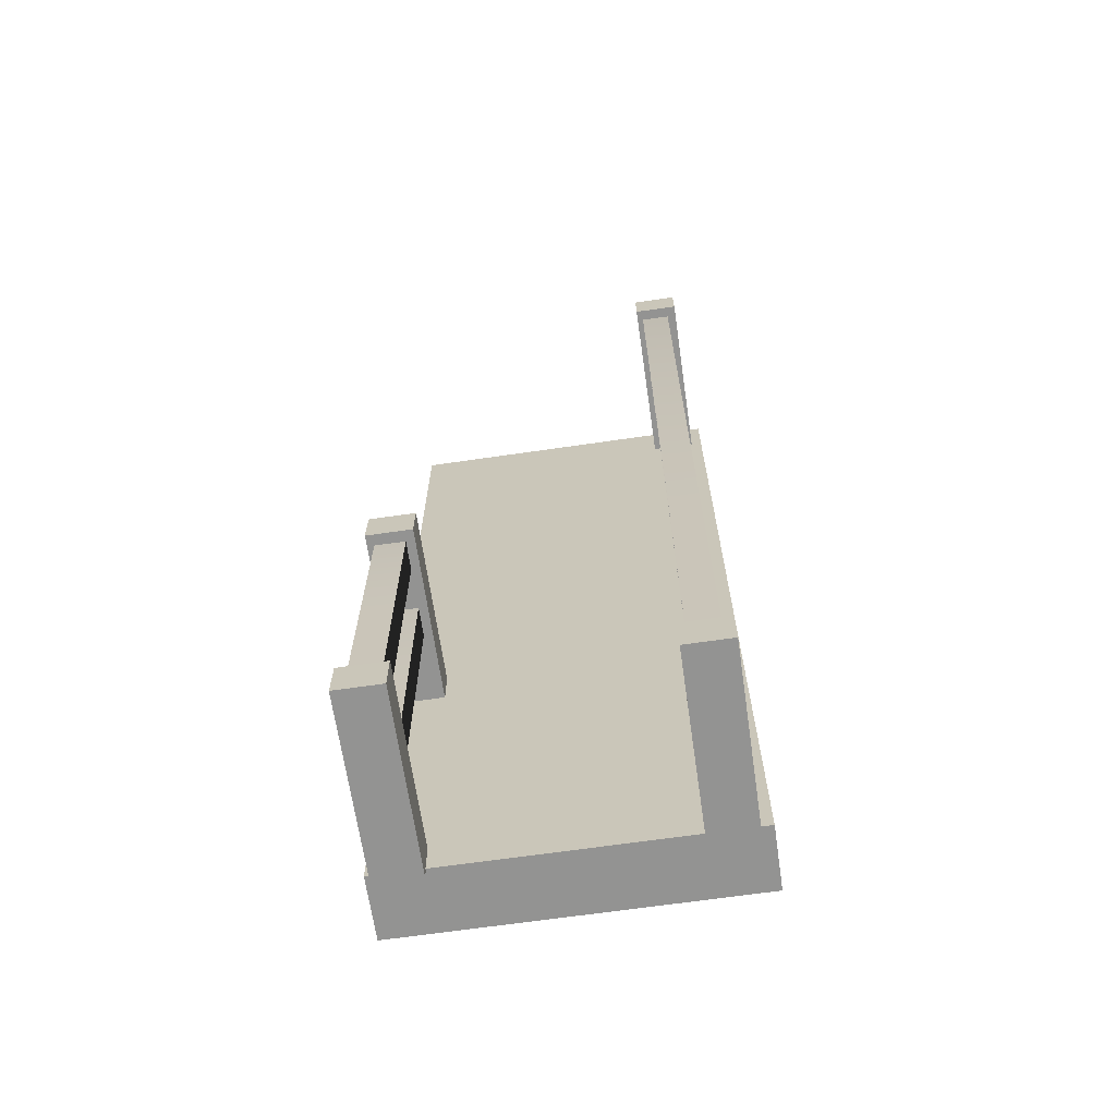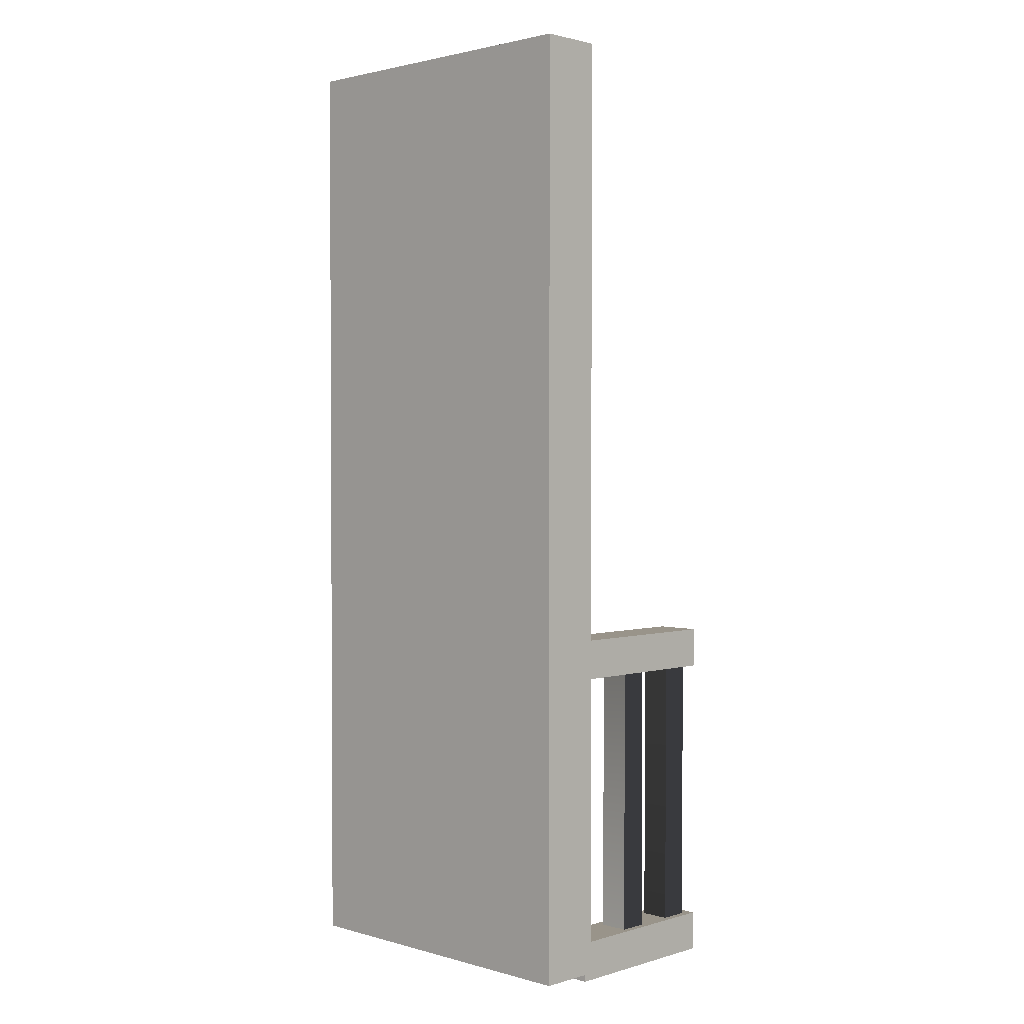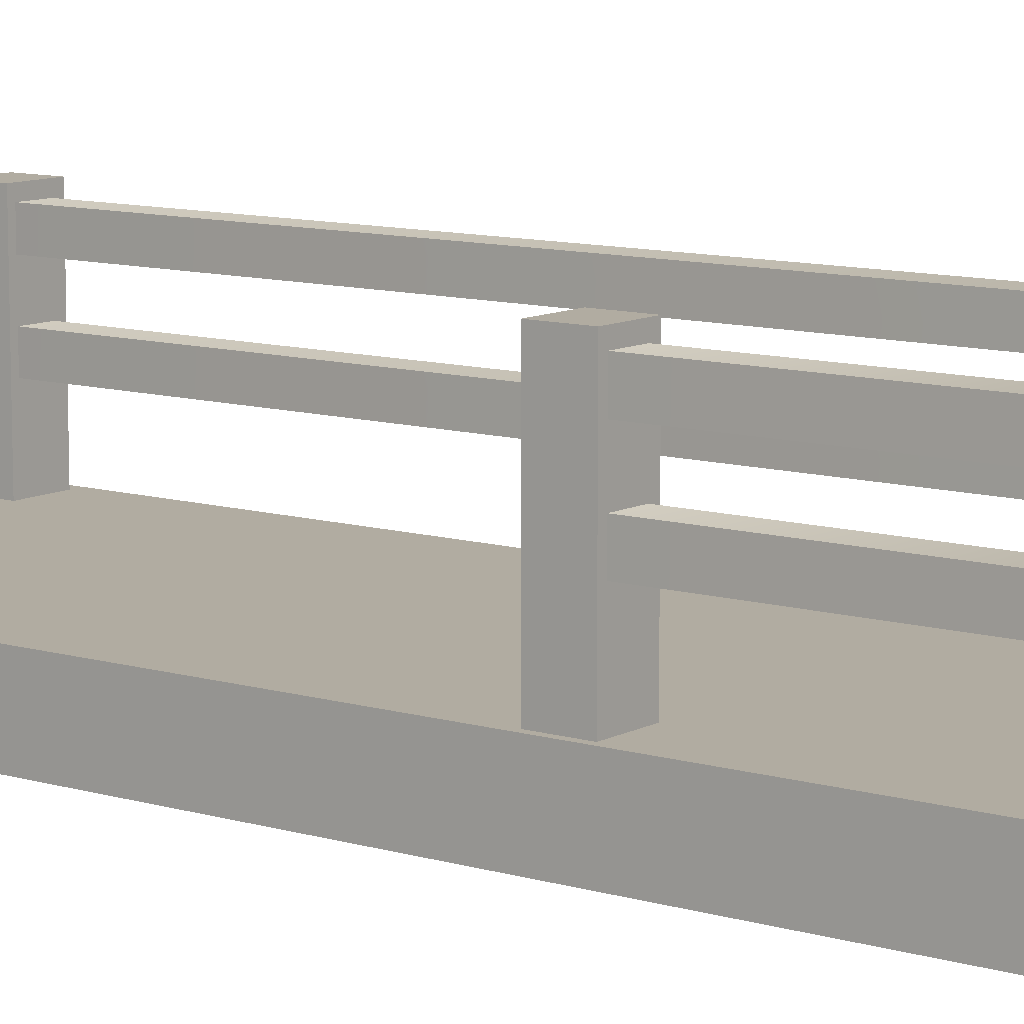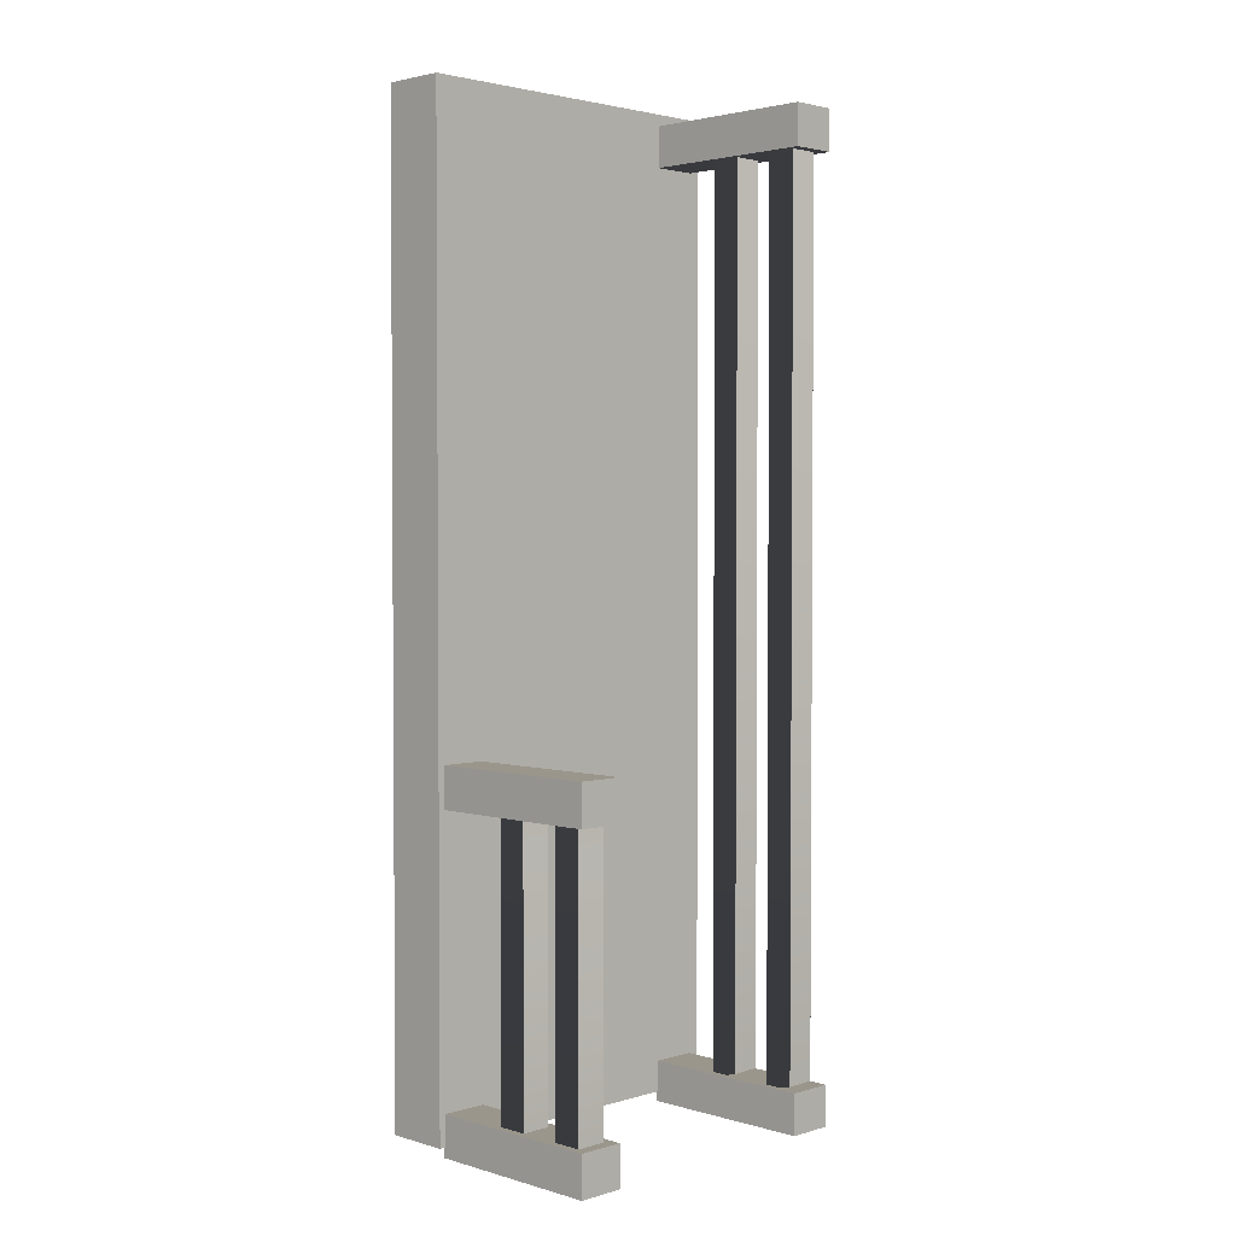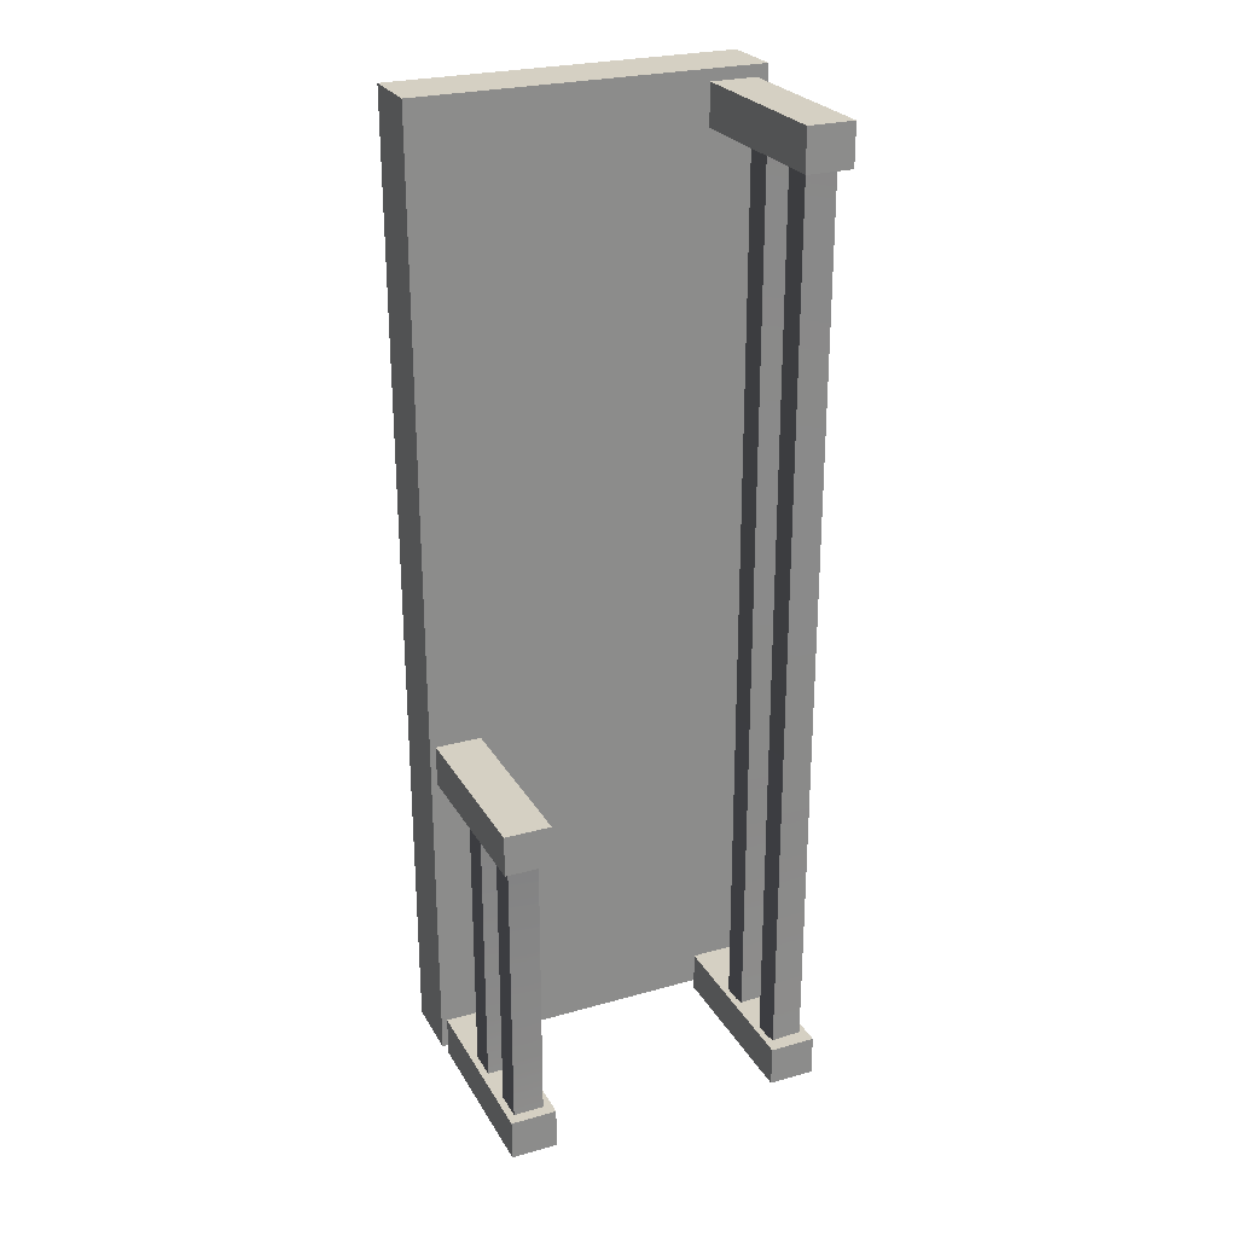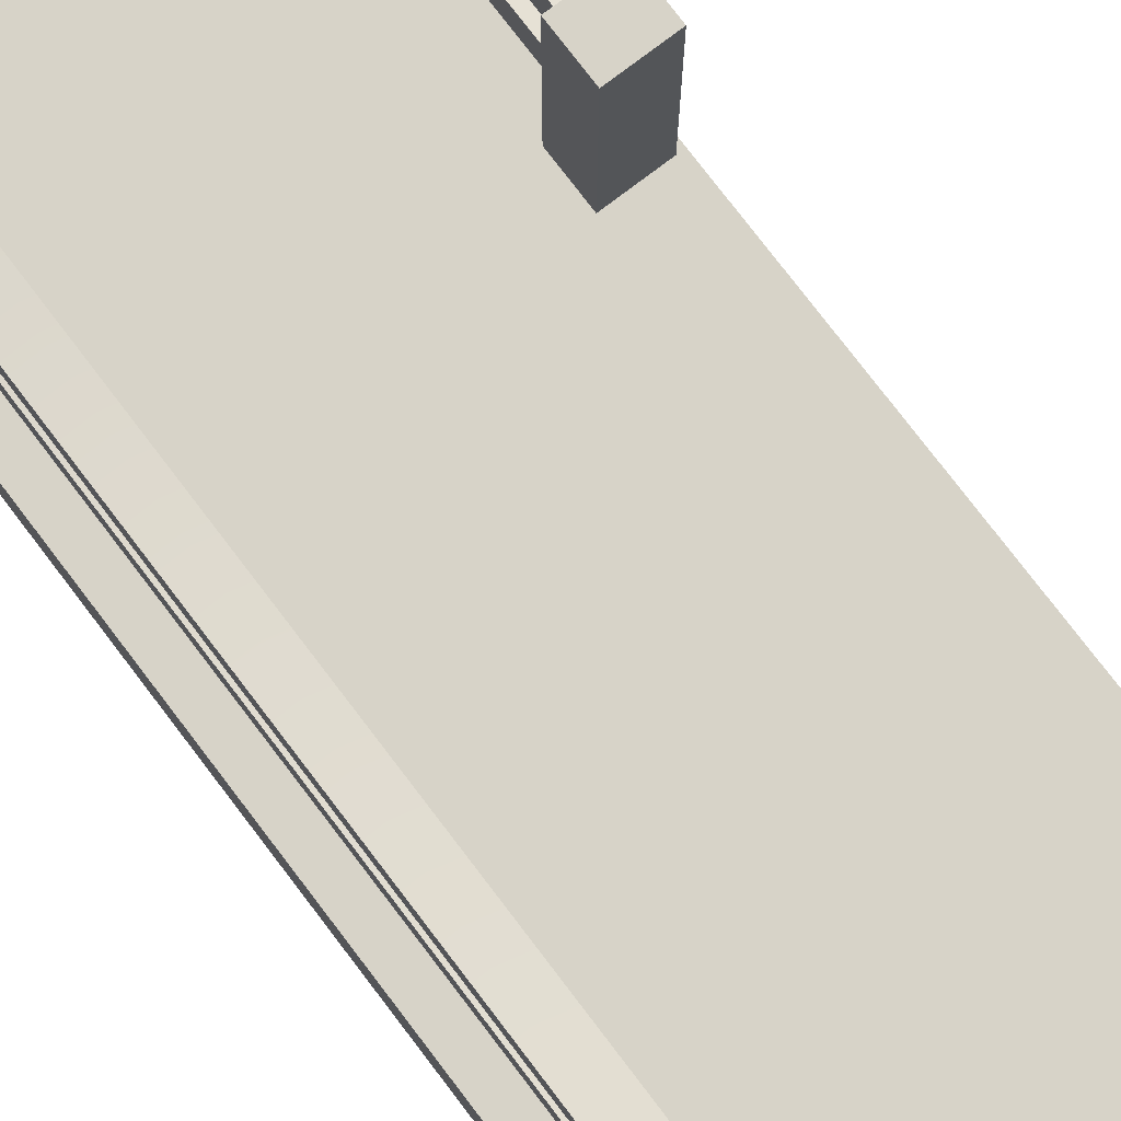
<metadata>
{"format":"obj","ext":"obj","renderer":"f3d","projection":"perspective","resolution":1024,"background":"white","views":[{"elev":-66.7,"azim":-171.7,"up":"+Z"},{"elev":1.9,"azim":44.3,"up":"+Z"},{"elev":10.2,"azim":127.1,"up":"+Y"},{"elev":2.5,"azim":134.9,"up":"+Z"},{"elev":26.1,"azim":156.0,"up":"+Z"},{"elev":77.2,"azim":-37.3,"up":"+Y"}]}
</metadata>
<code>
g default
v 1.616 -0.6687 -6.065
v 2.238 -0.6687 -6.065
v 1.616 1.775 -6.065
v 2.238 1.775 -6.065
v 1.616 1.775 -6.614
v 2.238 1.775 -6.614
v 1.616 -0.6687 -6.614
v 2.238 -0.6687 -6.614
v -2.163 -0.6687 -6.065
v -1.541 -0.6687 -6.065
v -2.163 1.775 -6.065
v -1.541 1.775 -6.065
v -2.163 1.775 -6.614
v -1.541 1.775 -6.614
v -2.163 -0.6687 -6.614
v -1.541 -0.6687 -6.614
v 1.616 -0.6687 -1.756
v 2.238 -0.6687 -1.756
v 1.616 1.775 -1.756
v 2.238 1.775 -1.756
v 1.616 1.775 -2.306
v 2.238 1.775 -2.306
v 1.616 -0.6687 -2.306
v 2.238 -0.6687 -2.306
v 1.735 1.228 -2.068
v 1.736 1.624 -2.033
v 2.143 1.626 -2.037
v 2.143 1.23 -2.072
v 1.735 1.228 -6.409
v 1.736 1.624 -6.374
v 2.143 1.626 -6.378
v 2.143 1.23 -6.413
v 1.735 0.288 -2.068
v 1.736 0.6834 -2.033
v 2.143 0.6854 -2.037
v 2.143 0.2899 -2.072
v 1.735 0.288 -6.409
v 1.736 0.6834 -6.374
v 2.143 0.6854 -6.378
v 2.143 0.2899 -6.413
v -2.035 1.228 5.926
v -2.034 1.624 6.023
v -1.627 1.626 6.011
v -1.628 1.23 5.914
v -2.035 1.228 -6.112
v -2.034 1.624 -6.015
v -1.627 1.626 -6.027
v -1.628 1.23 -6.124
v -2.035 0.288 5.926
v -2.034 0.6834 6.023
v -1.627 0.6854 6.011
v -1.628 0.2899 5.914
v -2.035 0.288 -6.112
v -2.034 0.6834 -6.015
v -1.627 0.6854 -6.027
v -1.628 0.2899 -6.124
v -2.318 -1.506 6.614
v 2.318 -1.506 6.614
v -2.318 -0.6423 6.614
v 2.318 -0.6423 6.614
v -2.318 -0.6423 -6.483
v 2.318 -0.6423 -6.483
v -2.318 -1.506 -6.483
v 2.318 -1.506 -6.483
v -2.163 -0.6687 6.46
v -1.541 -0.6687 6.46
v -2.163 1.775 6.46
v -1.541 1.775 6.46
v -2.163 1.775 5.911
v -1.541 1.775 5.911
v -2.163 -0.6687 5.911
v -1.541 -0.6687 5.911
g polySurface81
f 1 2 4 3
f 3 4 6 5
f 5 6 8 7
f 7 8 2 1
f 2 8 6 4
f 7 1 3 5
f 9 10 12 11
f 11 12 14 13
f 13 14 16 15
f 15 16 10 9
f 10 16 14 12
f 15 9 11 13
f 17 18 20 19
f 19 20 22 21
f 21 22 24 23
f 23 24 18 17
f 18 24 22 20
f 23 17 19 21
f 25 26 30 29
f 26 27 31 30
f 27 28 32 31
f 28 32 29 25
f 33 34 38 37
f 34 35 39 38
f 35 36 40 39
f 36 33 37 40
f 41 42 46 45
f 42 43 47 46
f 43 44 48 47
f 44 48 45 41
f 49 50 54 53
f 50 51 55 54
f 51 52 56 55
f 52 49 53 56
f 57 58 60 59
f 59 60 62 61
f 61 62 64 63
f 63 64 58 57
f 58 64 62 60
f 63 57 59 61
f 65 66 68 67
f 67 68 70 69
f 69 70 72 71
f 71 72 66 65
f 66 72 70 68
f 71 65 67 69

</code>
